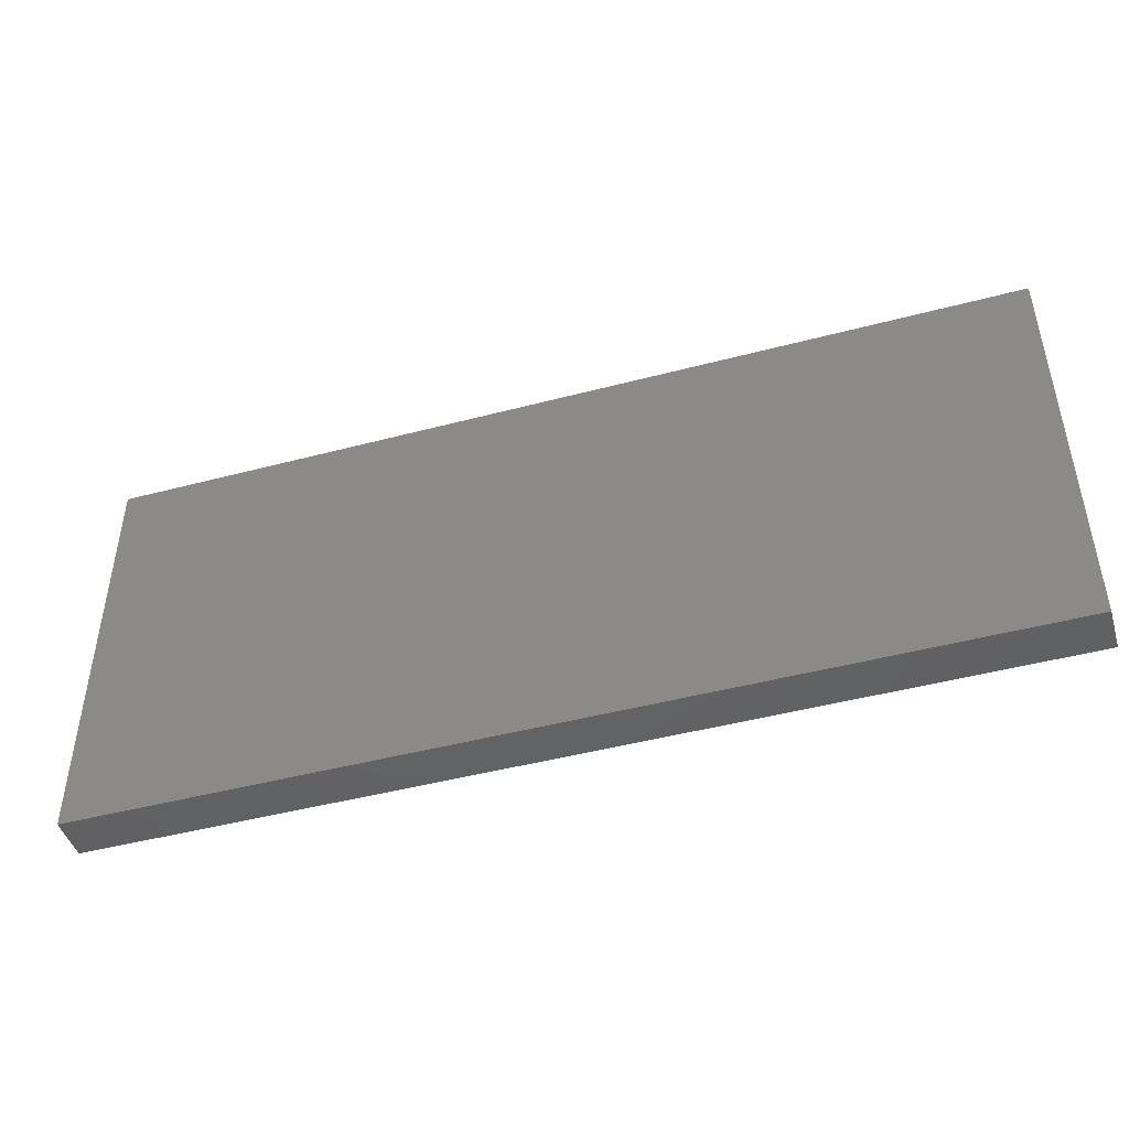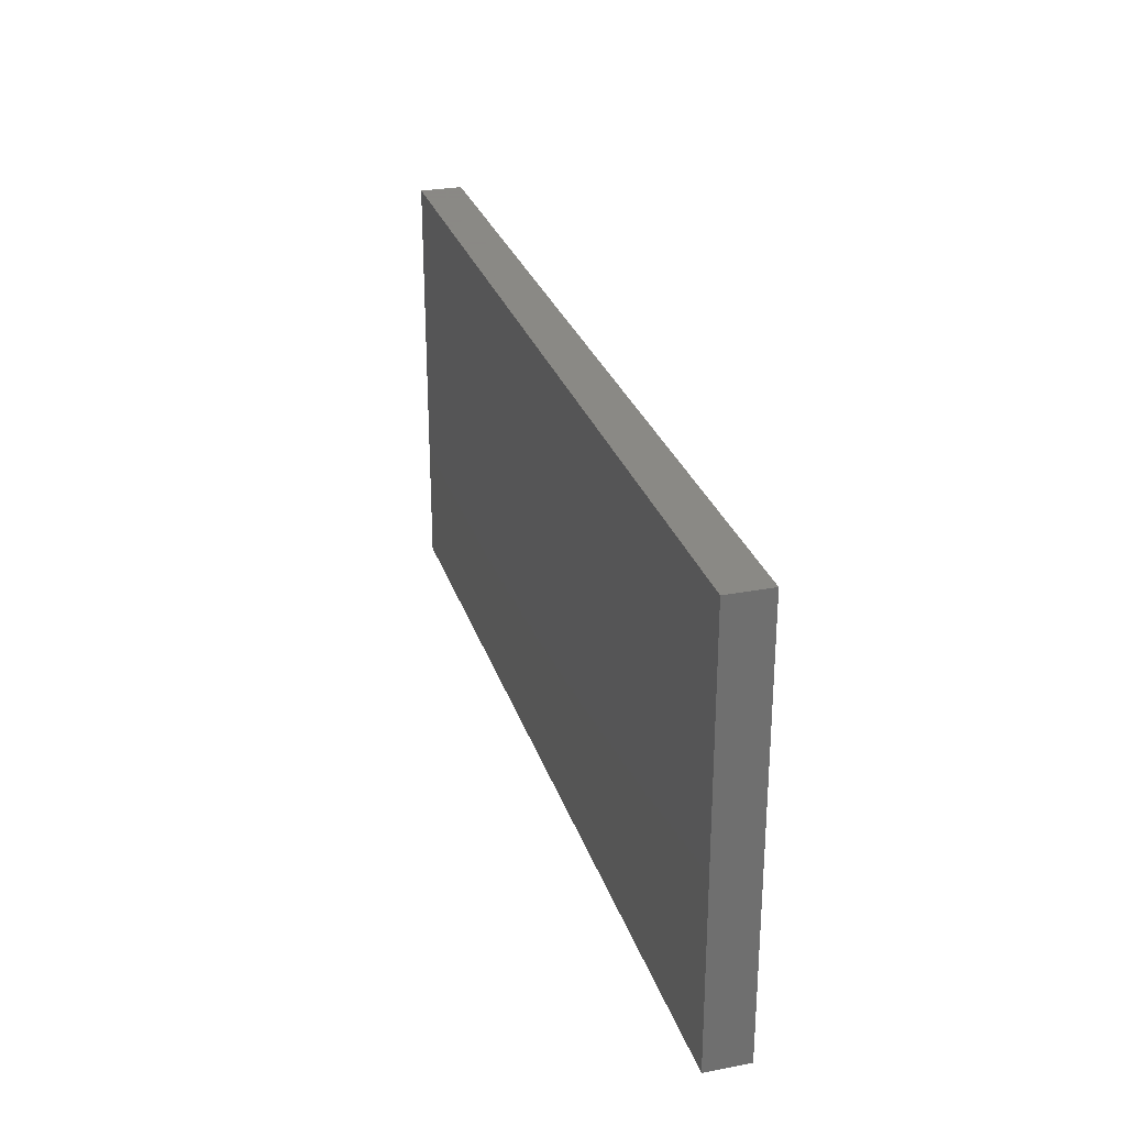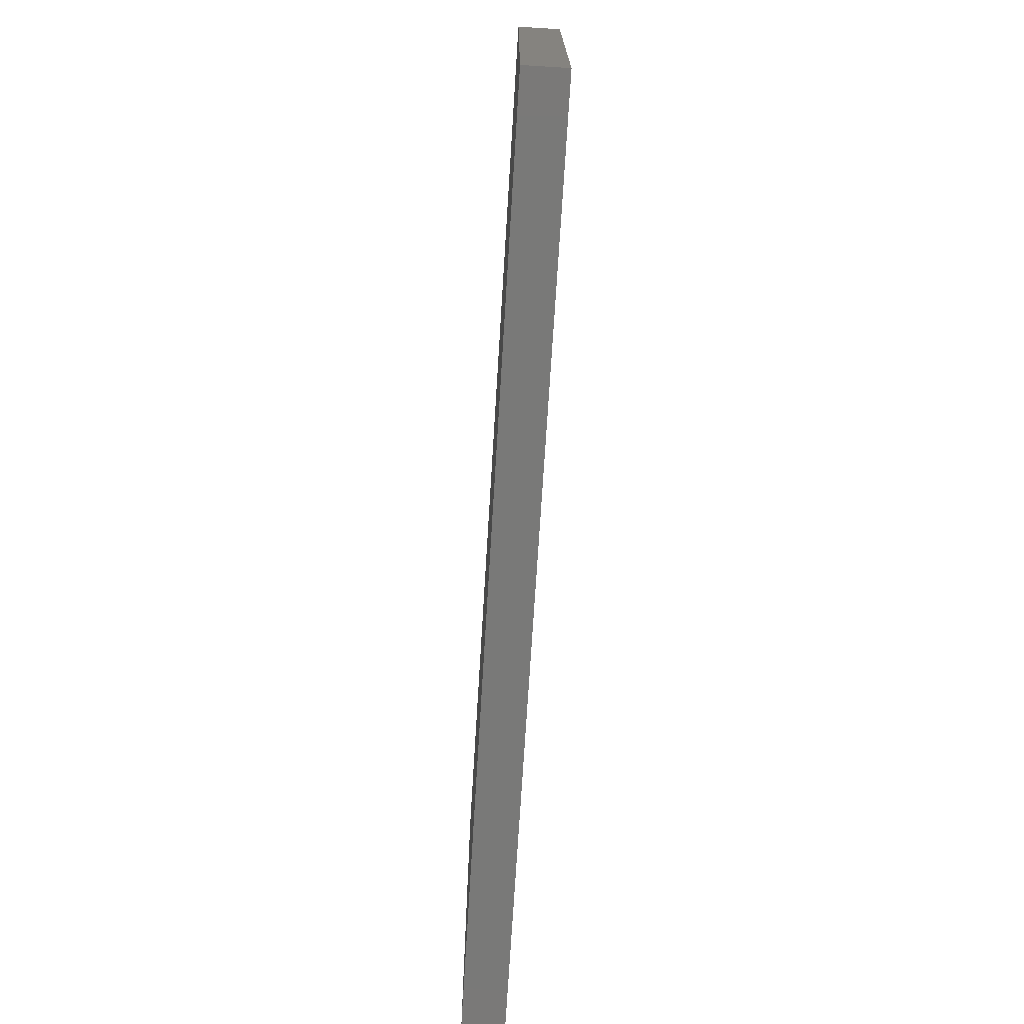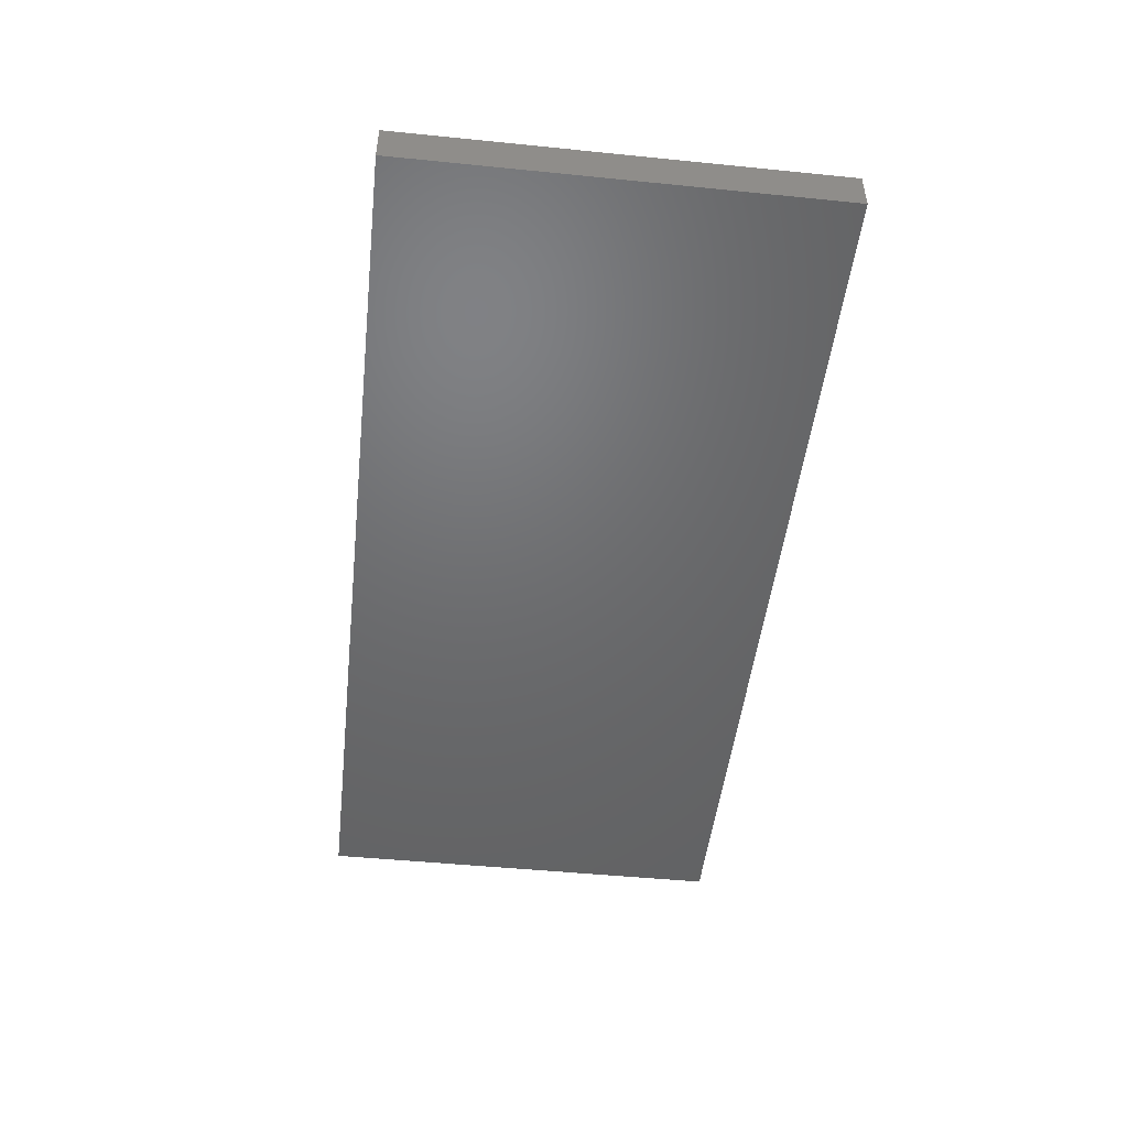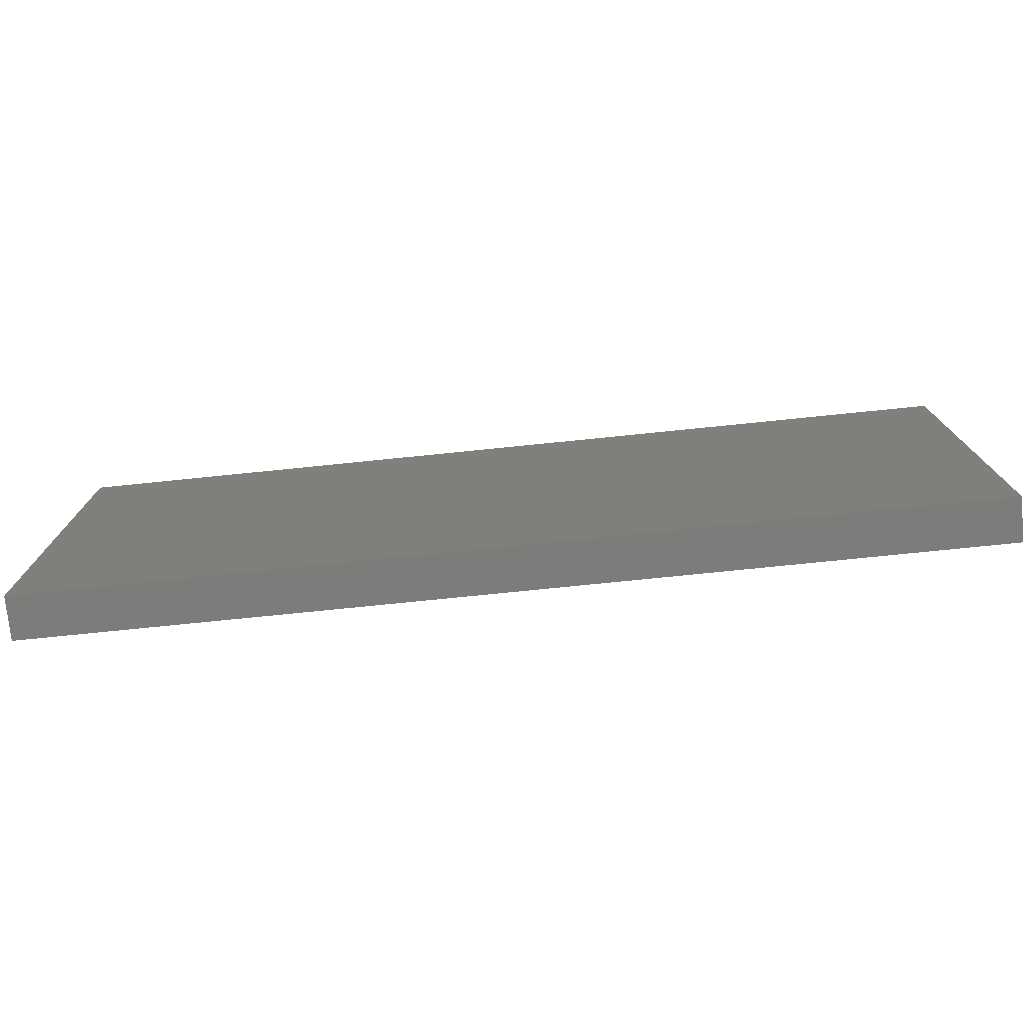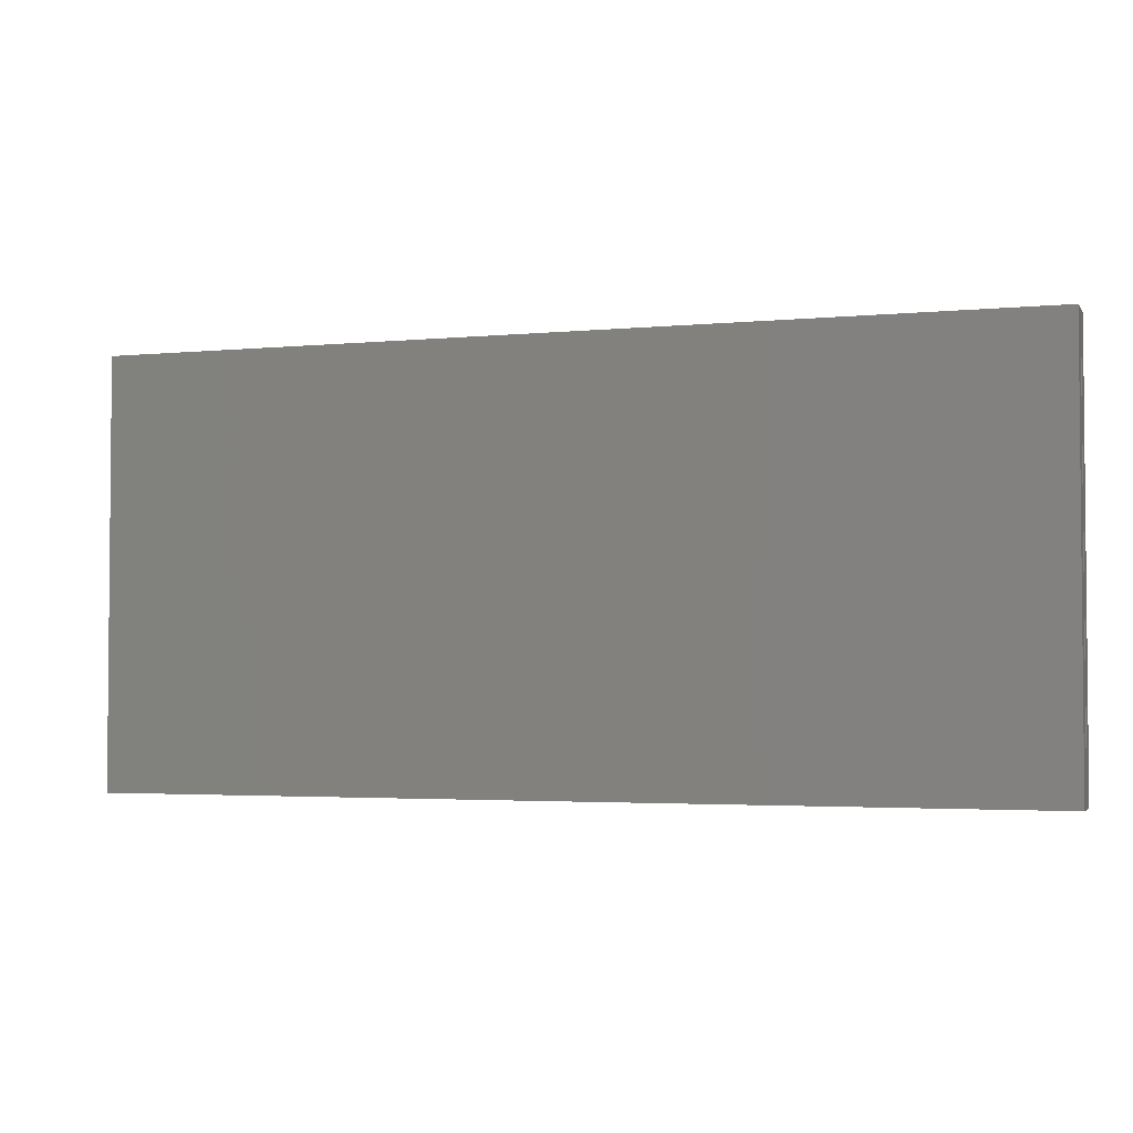
<metadata>
{"format":"stl","ext":"stl","renderer":"f3d","projection":"perspective","resolution":1024,"background":"white","views":[{"elev":-45.8,"azim":16.9,"up":"+Y"},{"elev":27.9,"azim":-106.2,"up":"+Y"},{"elev":-71.8,"azim":-93.5,"up":"+Y"},{"elev":-48.5,"azim":-96.4,"up":"+Z"},{"elev":-75.9,"azim":-174.2,"up":"+Y"},{"elev":-3.0,"azim":18.5,"up":"+Y"}]}
</metadata>
<code>
# stl→obj: 16 verts, 28 faces
v 0.75 0.3508 0.0625
v 0.75 0.3196 0.03125
v 0.75 0.3196 0.02344
v 0.75 -0.3438 0.0625
v 0.75 -0.3438 -0.007812
v 0.75 -0.3125 0.02344
v 0.75 -0.3125 0.03125
v 0.75 0.3508 -0.007812
v -0.7266 -0.3125 0.03125
v -0.7266 -0.3125 0.02344
v -0.7266 0.3196 0.03125
v -0.7266 0.3196 0.02344
v -0.7578 -0.3438 0.0625
v -0.7578 -0.3438 -0.007812
v -0.7578 0.3508 0.0625
v -0.7578 0.3508 -0.007812
f 1 2 3
f 4 5 6
f 4 6 7
f 4 7 2
f 4 2 1
f 6 5 3
f 3 5 8
f 3 8 1
f 9 7 10
f 10 7 6
f 2 11 3
f 3 11 12
f 12 10 3
f 3 10 6
f 11 2 9
f 9 2 7
f 13 14 4
f 4 14 5
f 1 8 15
f 15 8 16
f 15 16 13
f 13 16 14
f 16 8 14
f 14 8 5
f 15 13 1
f 1 13 4
f 11 9 12
f 12 9 10

</code>
